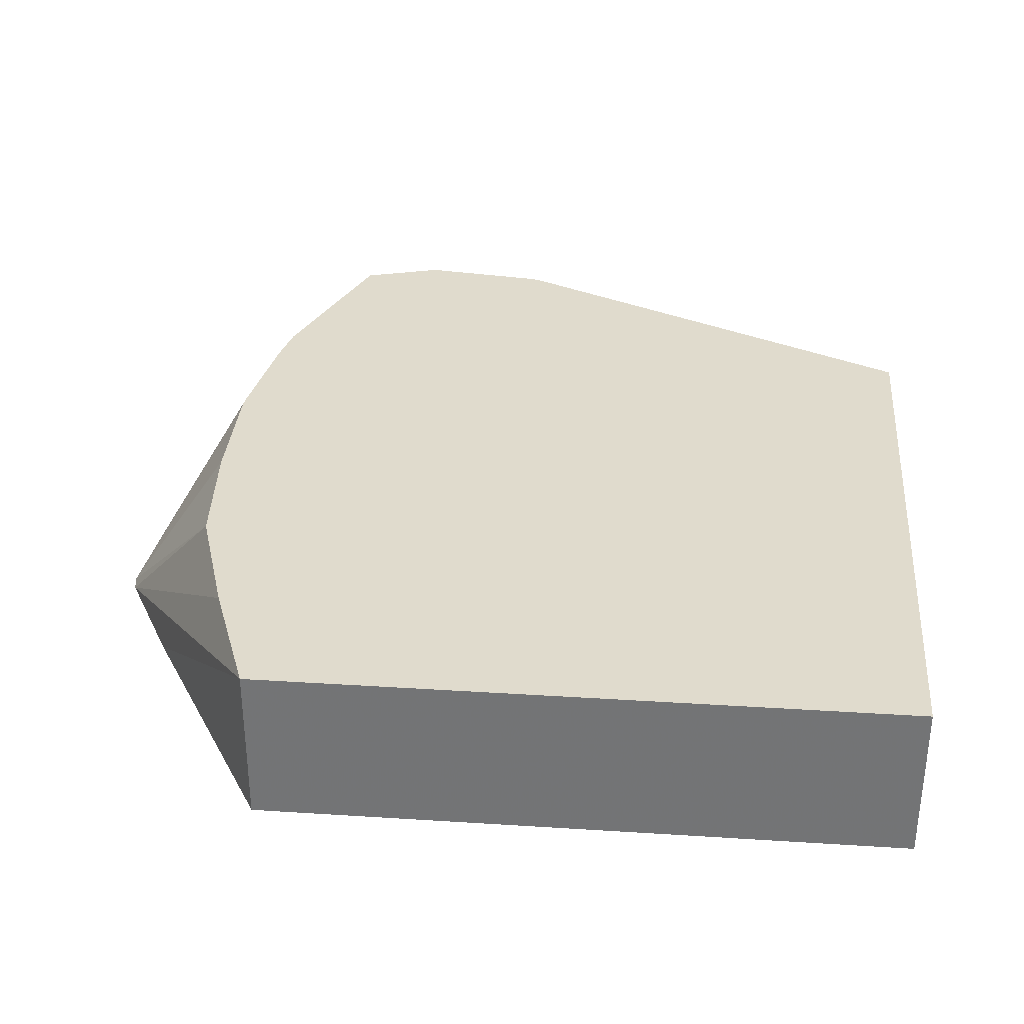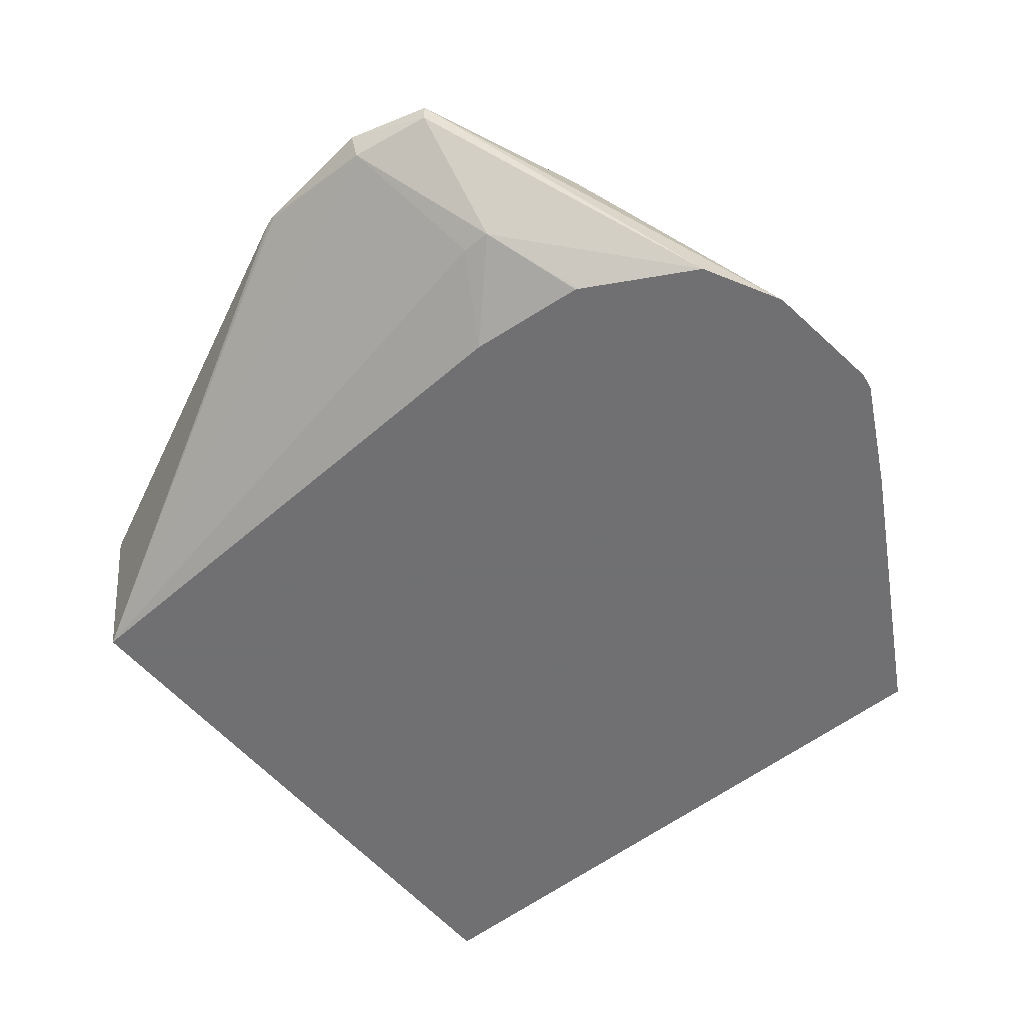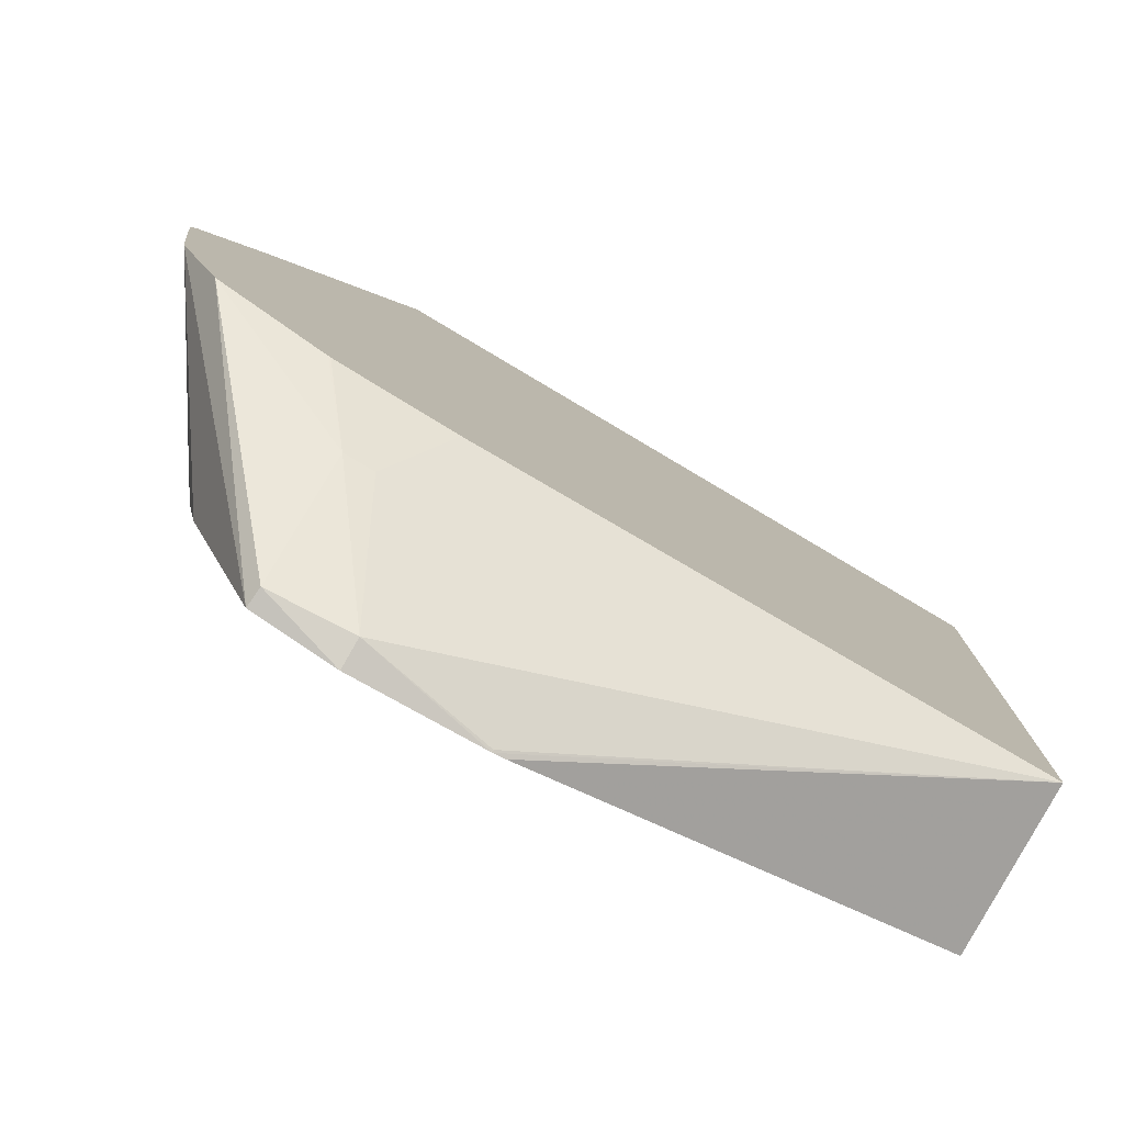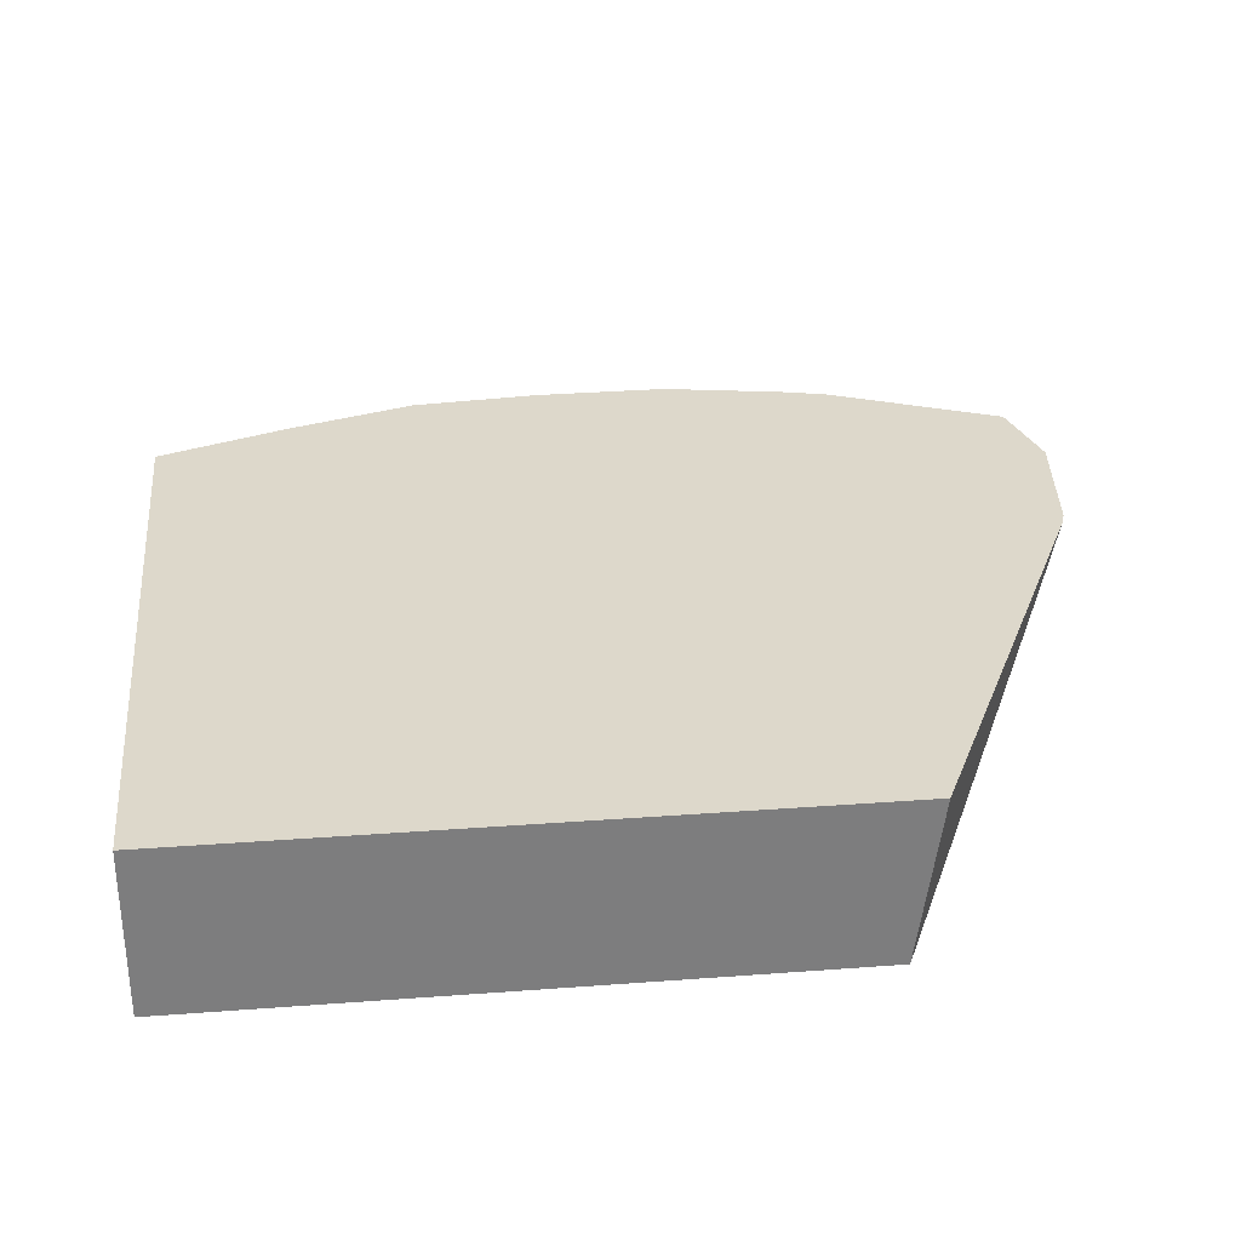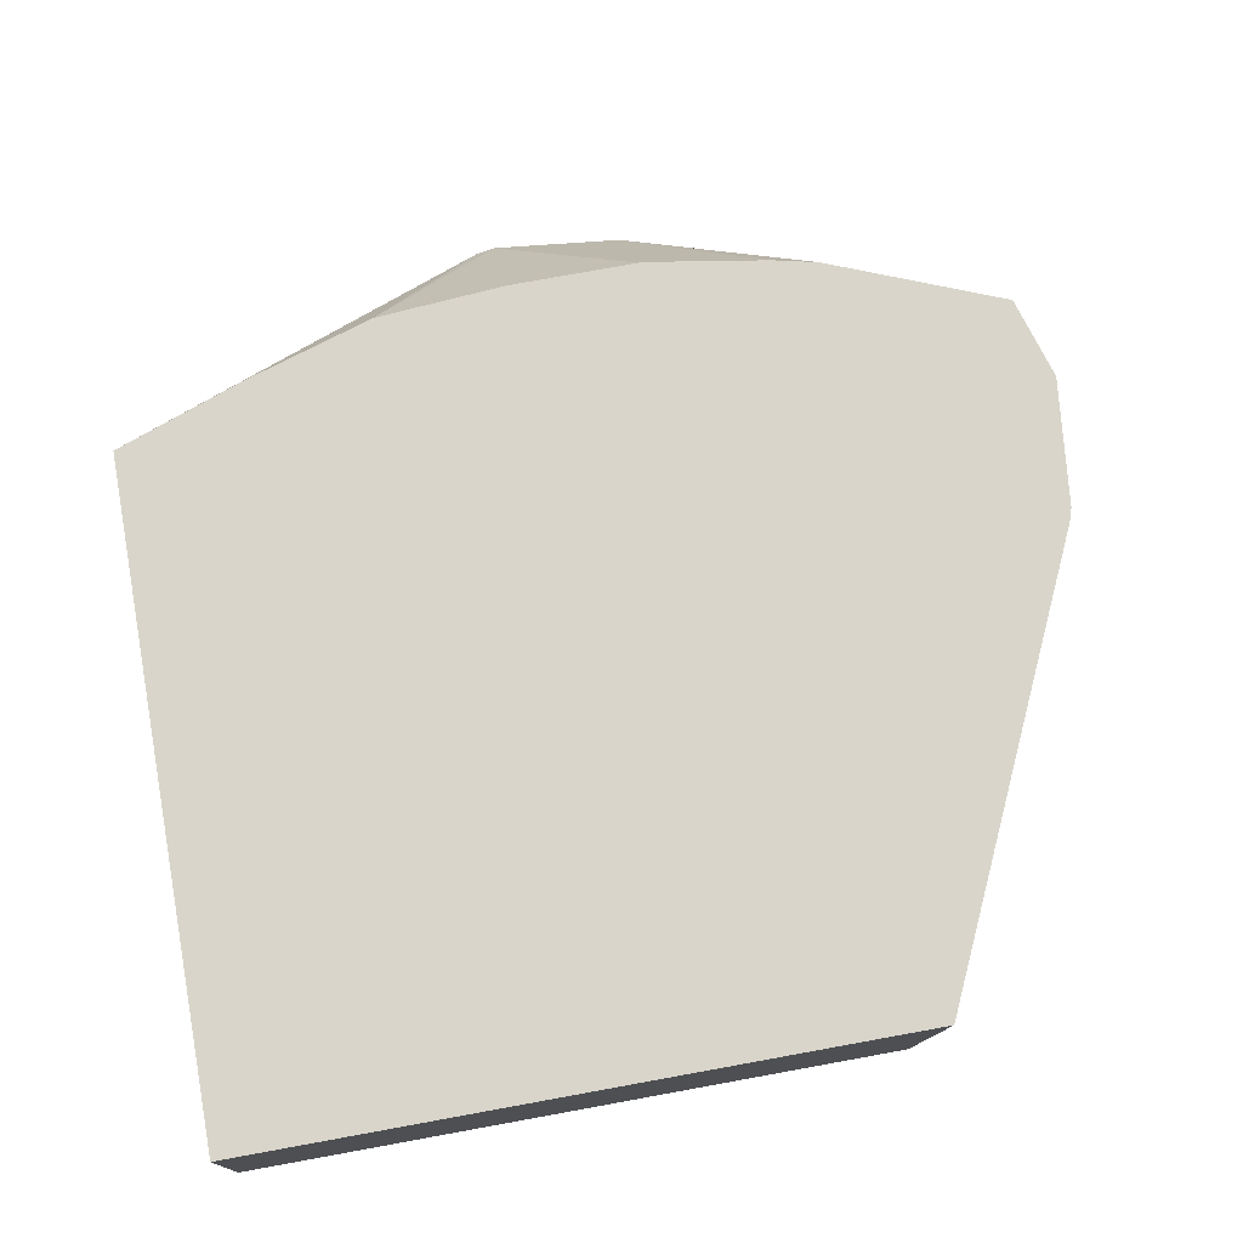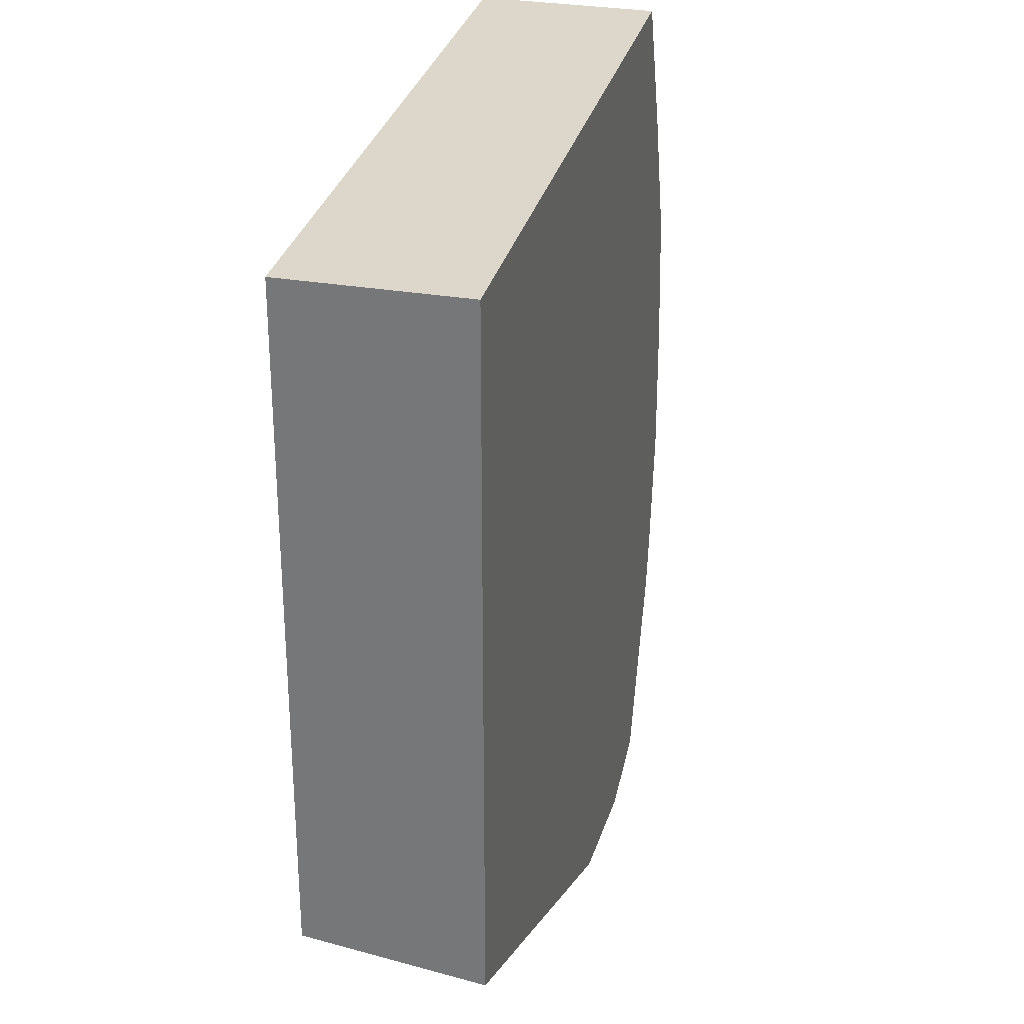
<metadata>
{"format":"obj","ext":"obj","renderer":"f3d","projection":"perspective","resolution":1024,"background":"white","views":[{"elev":33.3,"azim":-175.0,"up":"+Z"},{"elev":-55.0,"azim":39.3,"up":"+Z"},{"elev":-79.6,"azim":149.3,"up":"+Y"},{"elev":31.2,"azim":-96.1,"up":"+Z"},{"elev":74.7,"azim":-100.3,"up":"+Z"},{"elev":30.4,"azim":-76.2,"up":"+Y"}]}
</metadata>
<code>
v 0.0001031 -0.002482 0.02839
v 0.0001031 -0.001881 0.02399
v 0.01162 -0.007893 0.02839
v 0.0001031 0.01495 0.02839
v 0.01542 -0.002806 0.02399
v 0.01664 -0.004864 0.02524
v 0.01534 -0.008126 0.02767
v 0.01193 -0.007955 0.02834
v 0.01193 -0.007992 0.02839
v 0.0001031 0.01495 0.02399
v 0.01759 0.01495 0.02839
v 0.01544 -0.002806 0.02399
v 0.01742 -0.004864 0.02524
v 0.01748 -0.007724 0.02788
v 0.01534 -0.008389 0.02839
v 0.01759 0.01495 0.02399
v 0.01884 0.01151 0.02839
v 0.0231 0.005159 0.02399
v 0.02156 0.008049 0.02399
v 0.01864 -0.002537 0.02399
v 0.01871 -0.002502 0.02399
v 0.02169 -0.0008531 0.02399
v 0.01752 -0.00777 0.02839
v 0.01991 0.008099 0.02839
v 0.02317 0.004686 0.02399
v 0.0228 0.001281 0.02399
v 0.01939 -0.003185 0.02839
v 0.02018 0.004686 0.02839
v 0.02285 0.001705 0.02399
v 0.02018 0.004602 0.02839
v 0.02019 0.001281 0.02839
v 0.02016 0.001016 0.02839
v 0.01967 -0.002002 0.02839
f 1 2 3
f 1 3 9
f 1 9 15
f 1 15 23
f 1 23 27
f 1 27 33
f 1 33 32
f 1 32 31
f 1 31 30
f 1 30 28
f 1 28 24
f 1 24 17
f 1 17 11
f 1 11 4
f 1 4 10
f 1 10 2
f 2 5 6
f 2 6 7
f 2 7 8
f 2 8 9
f 2 9 3
f 2 10 16
f 2 16 19
f 2 19 18
f 2 18 25
f 2 25 29
f 2 29 26
f 2 26 22
f 2 22 21
f 2 21 20
f 2 20 12
f 2 12 5
f 4 11 16
f 4 16 10
f 5 12 13
f 5 13 6
f 6 13 7
f 7 13 14
f 7 14 15
f 7 15 9
f 7 9 8
f 11 17 18
f 11 18 19
f 11 19 16
f 12 20 13
f 13 20 21
f 13 21 22
f 13 22 14
f 14 23 15
f 14 22 23
f 17 24 18
f 18 24 25
f 22 26 23
f 23 26 27
f 24 28 25
f 25 28 30
f 25 30 31
f 25 31 32
f 25 32 29
f 26 29 32
f 26 32 33
f 26 33 27

</code>
